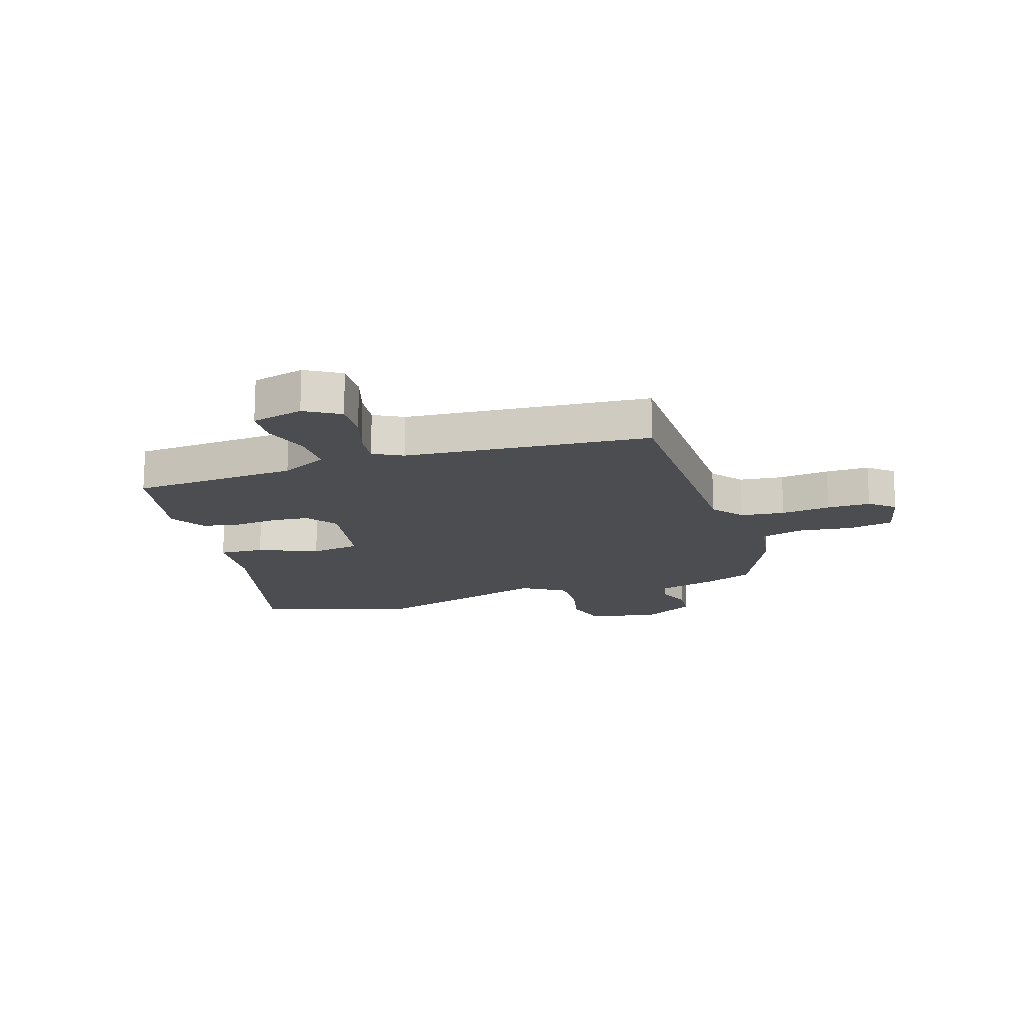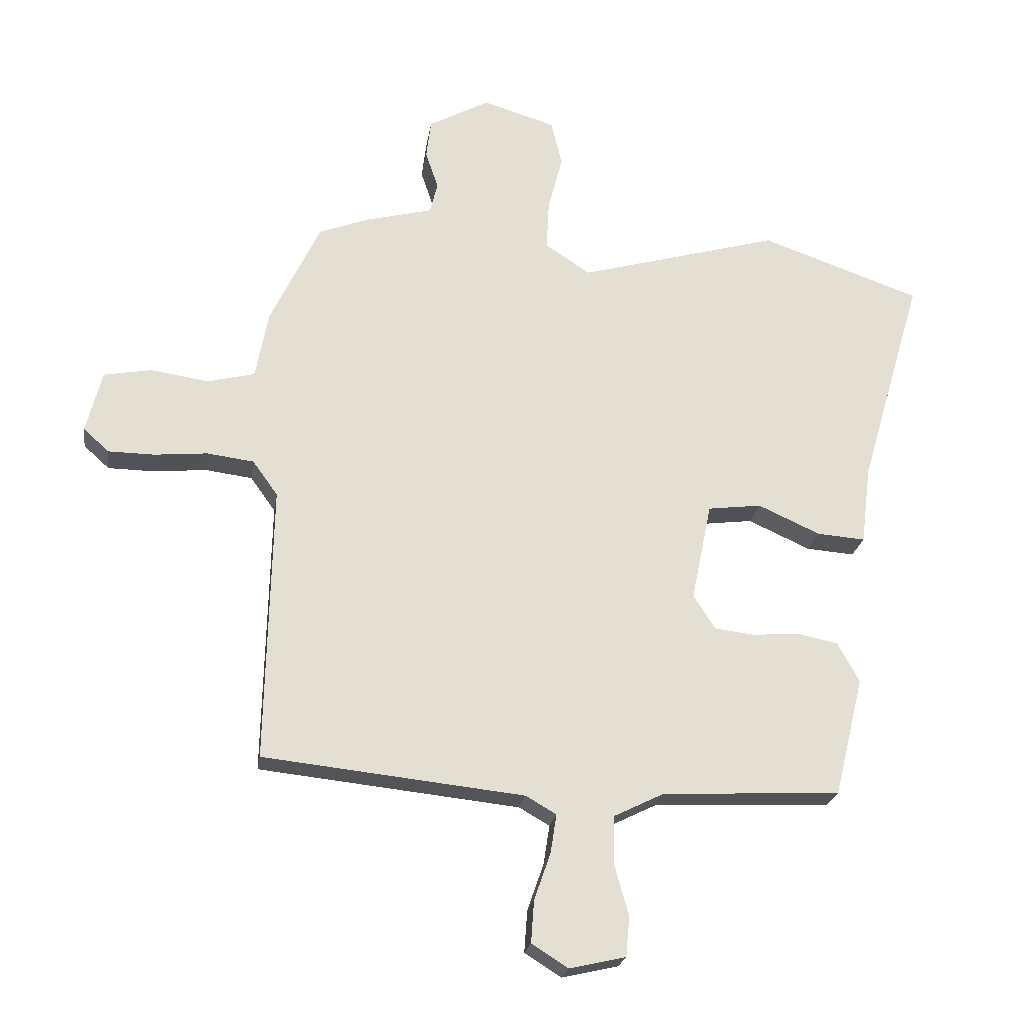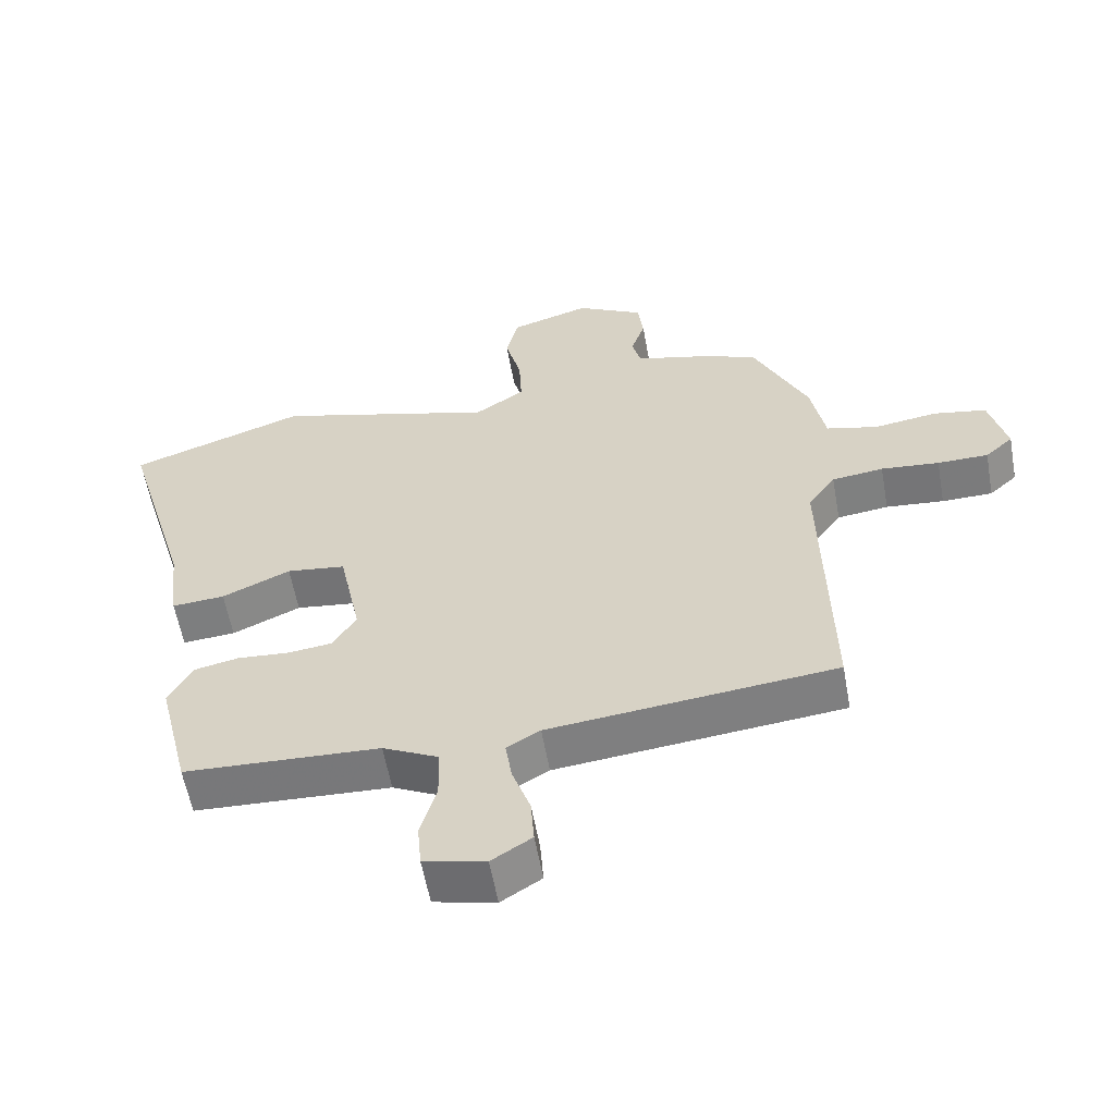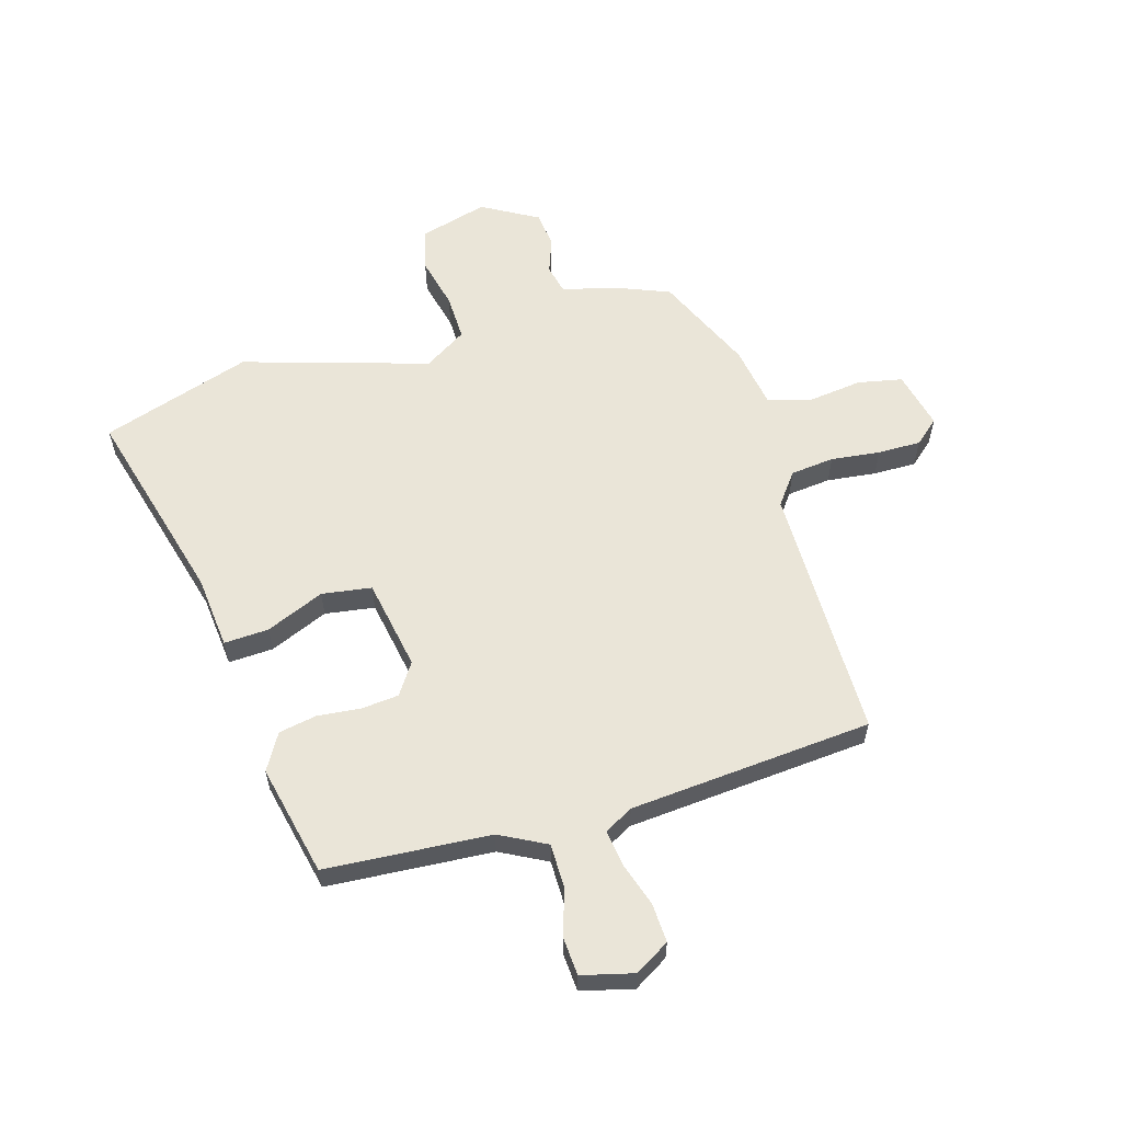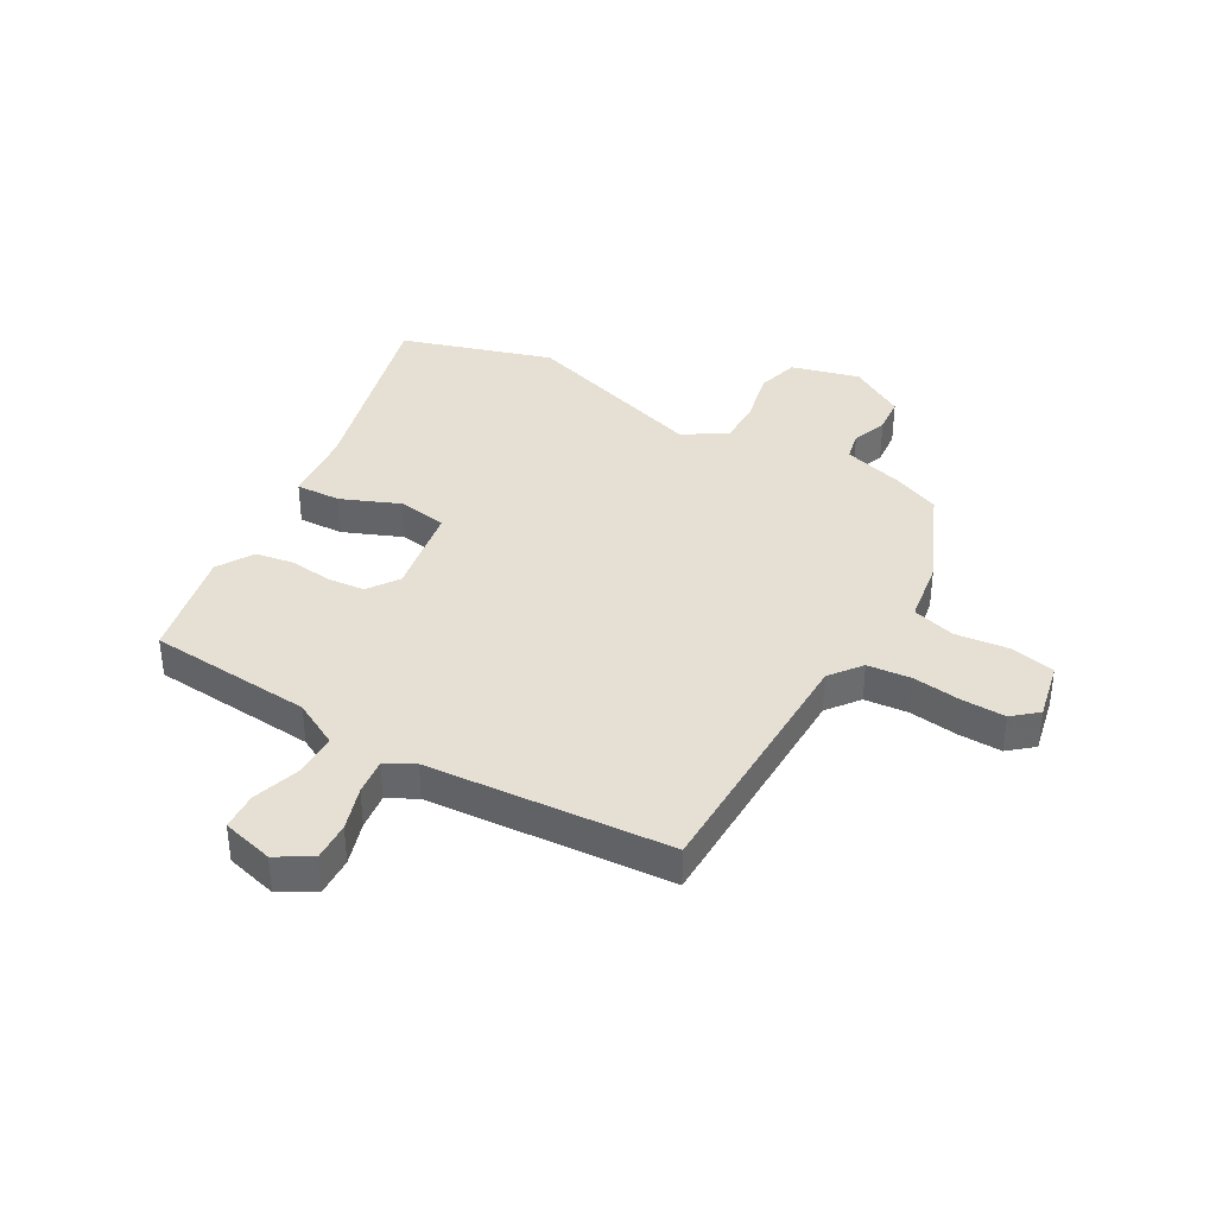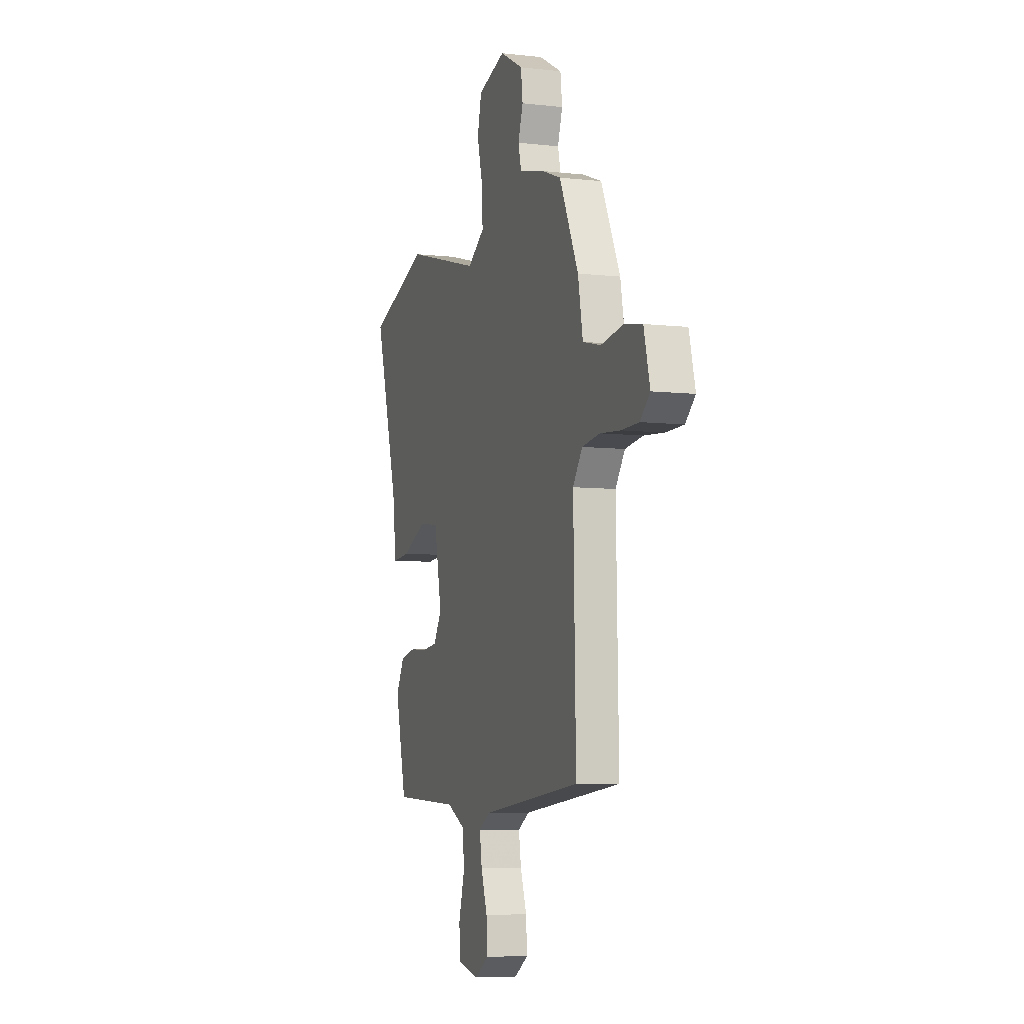
<metadata>
{"format":"obj","ext":"obj","renderer":"f3d","projection":"perspective","resolution":1024,"background":"white","views":[{"elev":-16.0,"azim":-160.6,"up":"+Y"},{"elev":-22.6,"azim":-8.5,"up":"+Z"},{"elev":-58.2,"azim":-169.9,"up":"+Z"},{"elev":59.2,"azim":165.0,"up":"+Y"},{"elev":37.9,"azim":-148.3,"up":"+Y"},{"elev":-6.7,"azim":-108.5,"up":"+Z"}]}
</metadata>
<code>
v -0.428 0.07 0.494
v -0.346 0.07 0.525
v -0.236 0.07 0.553
v -0.223 0.07 0.604
v -0.244 0.07 0.666
v -0.236 0.07 0.73
v -0.136 0.07 0.784
v -0.017 0.07 0.748
v 0.001 0.07 0.673
v -0.023 0.07 0.582
v -0.027 0.07 0.5
v 0.047 0.07 0.451
v 0.377 0.07 0.543
v 0.64 0.07 0.451
v 0.537 0.07 0.1
v 0.521 0.07 -0.029
v 0.442 0.07 -0.023
v 0.34 0.07 0.023
v 0.252 0.07 0.012
v 0.219 0.07 -0.149
v 0.255 0.07 -0.205
v 0.321 0.07 -0.213
v 0.397 0.07 -0.207
v 0.464 0.07 -0.221
v 0.5 0.07 -0.286
v 0.452 0.07 -0.482
v 0.16 0.07 -0.495
v 0.077 0.07 -0.536
v 0.075 0.07 -0.613
v 0.099 0.07 -0.698
v 0.093 0.07 -0.764
v 0.001 0.07 -0.785
v -0.059 0.07 -0.747
v -0.054 0.07 -0.678
v -0.027 0.07 -0.601
v -0.017 0.07 -0.537
v -0.067 0.07 -0.508
v -0.495 0.07 -0.462
v -0.485 0.07 -0.008
v -0.526 0.07 0.049
v -0.603 0.07 0.059
v -0.69 0.07 0.051
v -0.766 0.07 0.052
v -0.808 0.07 0.09
v -0.782 0.07 0.192
v -0.703 0.07 0.206
v -0.608 0.07 0.192
v -0.531 0.07 0.211
v -0.51 0.07 0.322
v -0.428 0 0.494
v -0.346 0 0.525
v -0.236 0 0.553
v -0.223 0 0.604
v -0.244 0 0.666
v -0.236 0 0.73
v -0.136 0 0.784
v -0.017 0 0.748
v 0.001 0 0.673
v -0.023 0 0.582
v -0.027 0 0.5
v 0.047 0 0.451
v 0.377 0 0.543
v 0.64 0 0.451
v 0.537 0 0.1
v 0.521 0 -0.029
v 0.442 0 -0.023
v 0.34 0 0.023
v 0.252 0 0.012
v 0.219 0 -0.149
v 0.255 0 -0.205
v 0.321 0 -0.213
v 0.397 0 -0.207
v 0.464 0 -0.221
v 0.5 0 -0.286
v 0.452 0 -0.482
v 0.16 0 -0.495
v 0.077 0 -0.536
v 0.075 0 -0.613
v 0.099 0 -0.698
v 0.093 0 -0.764
v 0.001 0 -0.785
v -0.059 0 -0.747
v -0.054 0 -0.678
v -0.027 0 -0.601
v -0.017 0 -0.537
v -0.067 0 -0.508
v -0.495 0 -0.462
v -0.485 0 -0.008
v -0.526 0 0.049
v -0.603 0 0.059
v -0.69 0 0.051
v -0.766 0 0.052
v -0.808 0 0.09
v -0.782 0 0.192
v -0.703 0 0.206
v -0.608 0 0.192
v -0.531 0 0.211
v -0.51 0 0.322
f 1 2 3
f 49 1 3
f 48 49 3
f 45 46 47
f 44 45 47
f 43 44 47
f 42 43 47
f 41 42 47
f 40 41 47 48
f 39 40 48 3
f 37 38 39 3
f 33 34 35
f 32 33 35
f 31 32 35
f 30 31 35
f 29 30 35
f 28 29 35 36
f 37 3 4
f 36 37 4
f 28 36 4
f 27 28 4
f 25 26 27
f 24 25 27
f 23 24 27
f 22 23 27
f 15 16 17 18
f 15 18 19
f 14 15 19
f 13 14 19
f 12 13 19
f 11 12 19 20
f 8 9 10
f 7 8 10
f 6 7 10
f 5 6 10
f 4 5 10
f 4 10 11
f 27 4 11 20
f 21 22 27
f 20 21 27
f 52 51 50
f 52 50 98
f 52 98 97
f 96 95 94
f 96 94 93
f 96 93 92
f 96 92 91
f 96 91 90
f 97 96 90 89
f 52 97 89 88
f 52 88 87 86
f 84 83 82
f 84 82 81
f 84 81 80
f 84 80 79
f 84 79 78
f 85 84 78 77
f 53 52 86
f 53 86 85
f 53 85 77
f 53 77 76
f 76 75 74
f 76 74 73
f 76 73 72
f 76 72 71
f 67 66 65 64
f 68 67 64
f 68 64 63
f 68 63 62
f 68 62 61
f 69 68 61 60
f 59 58 57
f 59 57 56
f 59 56 55
f 59 55 54
f 59 54 53
f 60 59 53
f 69 60 53 76
f 76 71 70
f 76 70 69
f 1 50 51 2
f 2 51 52 3
f 3 52 53 4
f 4 53 54 5
f 5 54 55 6
f 6 55 56 7
f 7 56 57 8
f 8 57 58 9
f 9 58 59 10
f 10 59 60 11
f 11 60 61 12
f 12 61 62 13
f 13 62 63 14
f 14 63 64 15
f 15 64 65 16
f 16 65 66 17
f 17 66 67 18
f 18 67 68 19
f 19 68 69 20
f 20 69 70 21
f 21 70 71 22
f 22 71 72 23
f 23 72 73 24
f 24 73 74 25
f 25 74 75 26
f 26 75 76 27
f 27 76 77 28
f 28 77 78 29
f 29 78 79 30
f 30 79 80 31
f 31 80 81 32
f 32 81 82 33
f 33 82 83 34
f 34 83 84 35
f 35 84 85 36
f 36 85 86 37
f 37 86 87 38
f 38 87 88 39
f 39 88 89 40
f 40 89 90 41
f 41 90 91 42
f 42 91 92 43
f 43 92 93 44
f 44 93 94 45
f 45 94 95 46
f 46 95 96 47
f 47 96 97 48
f 48 97 98 49
f 49 98 50 1

</code>
